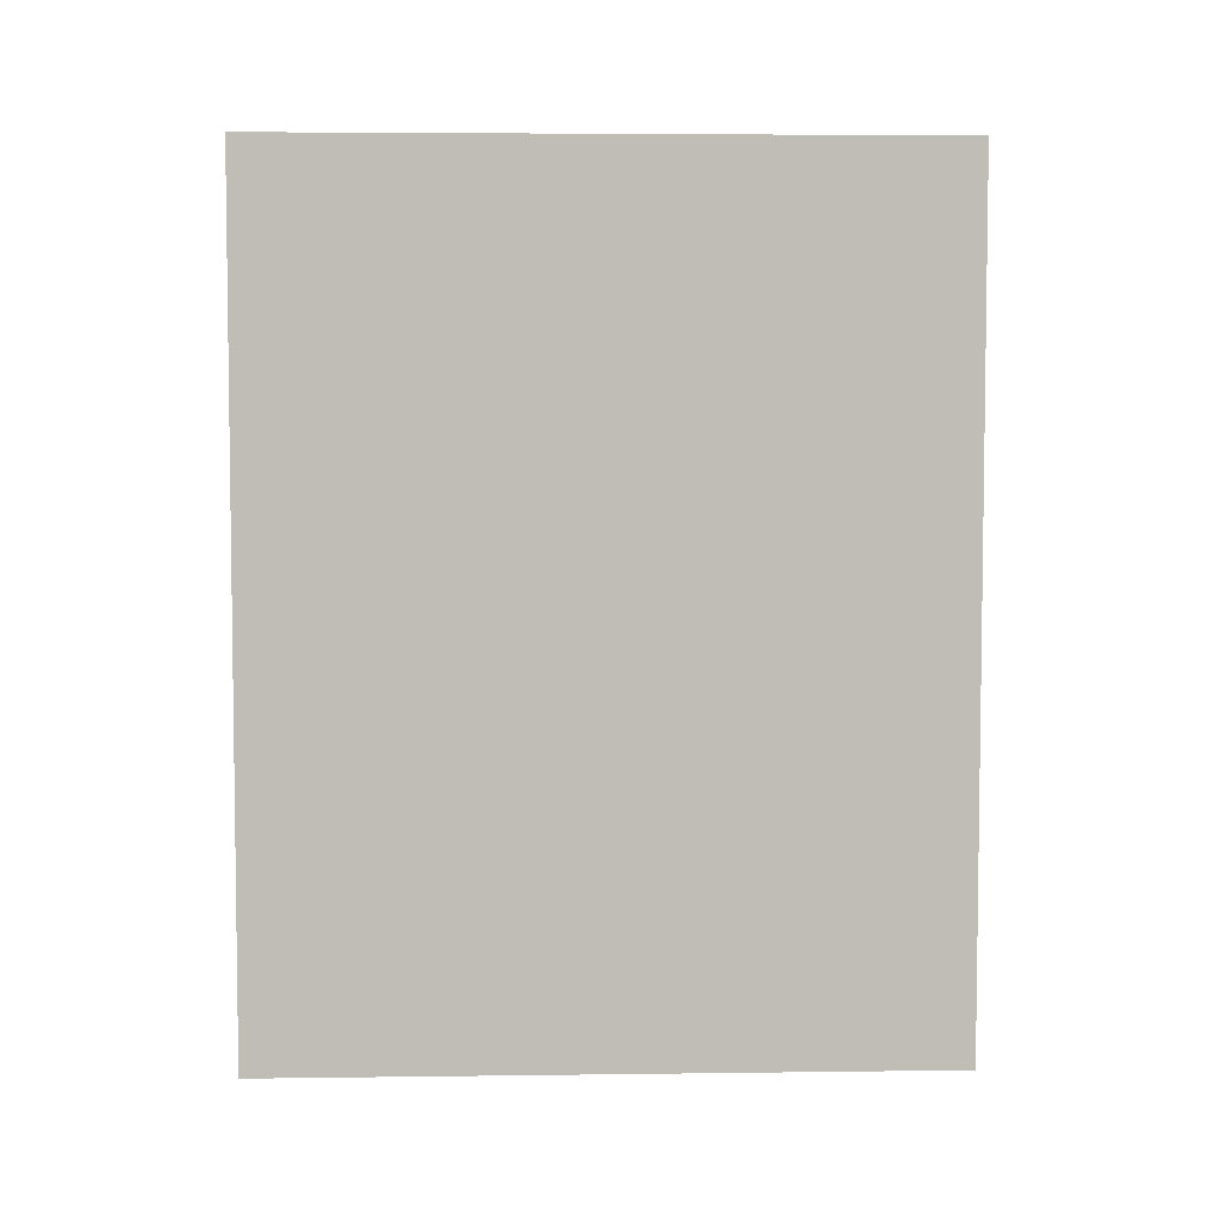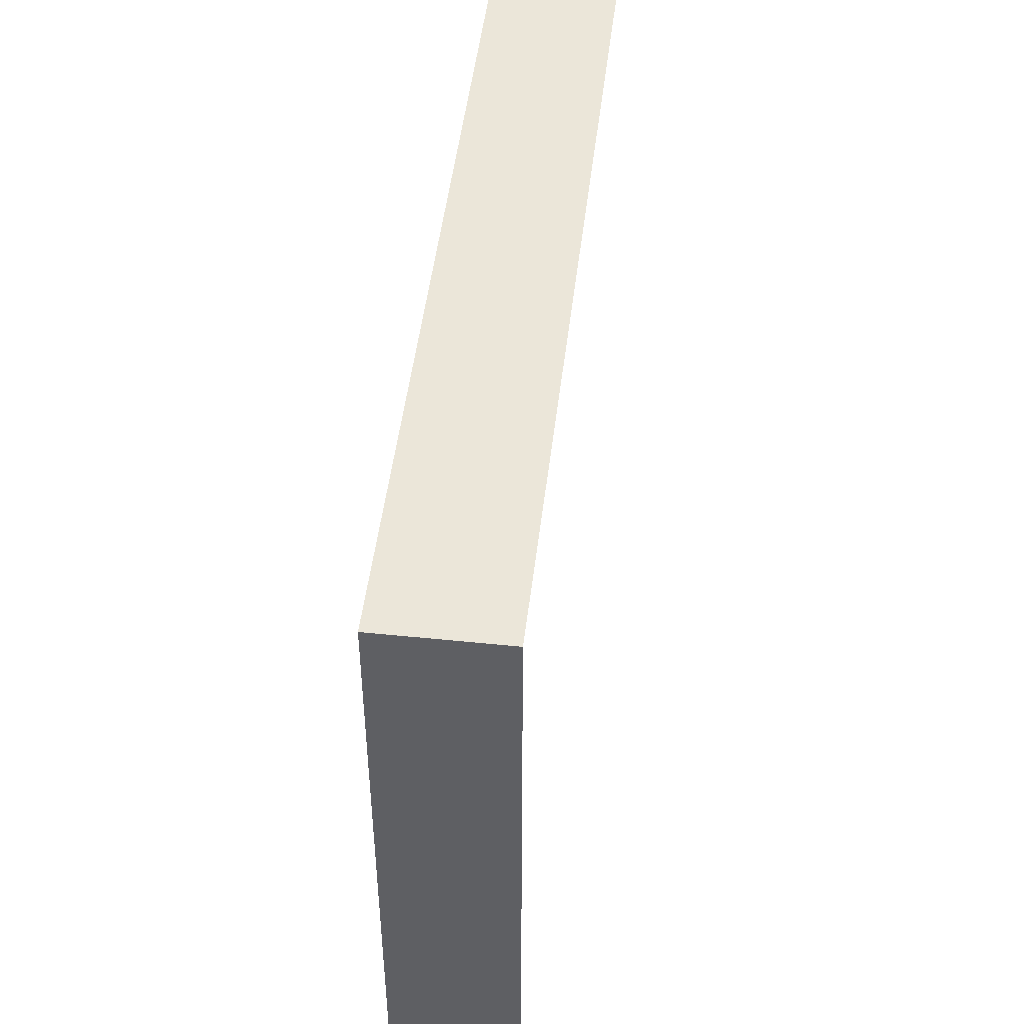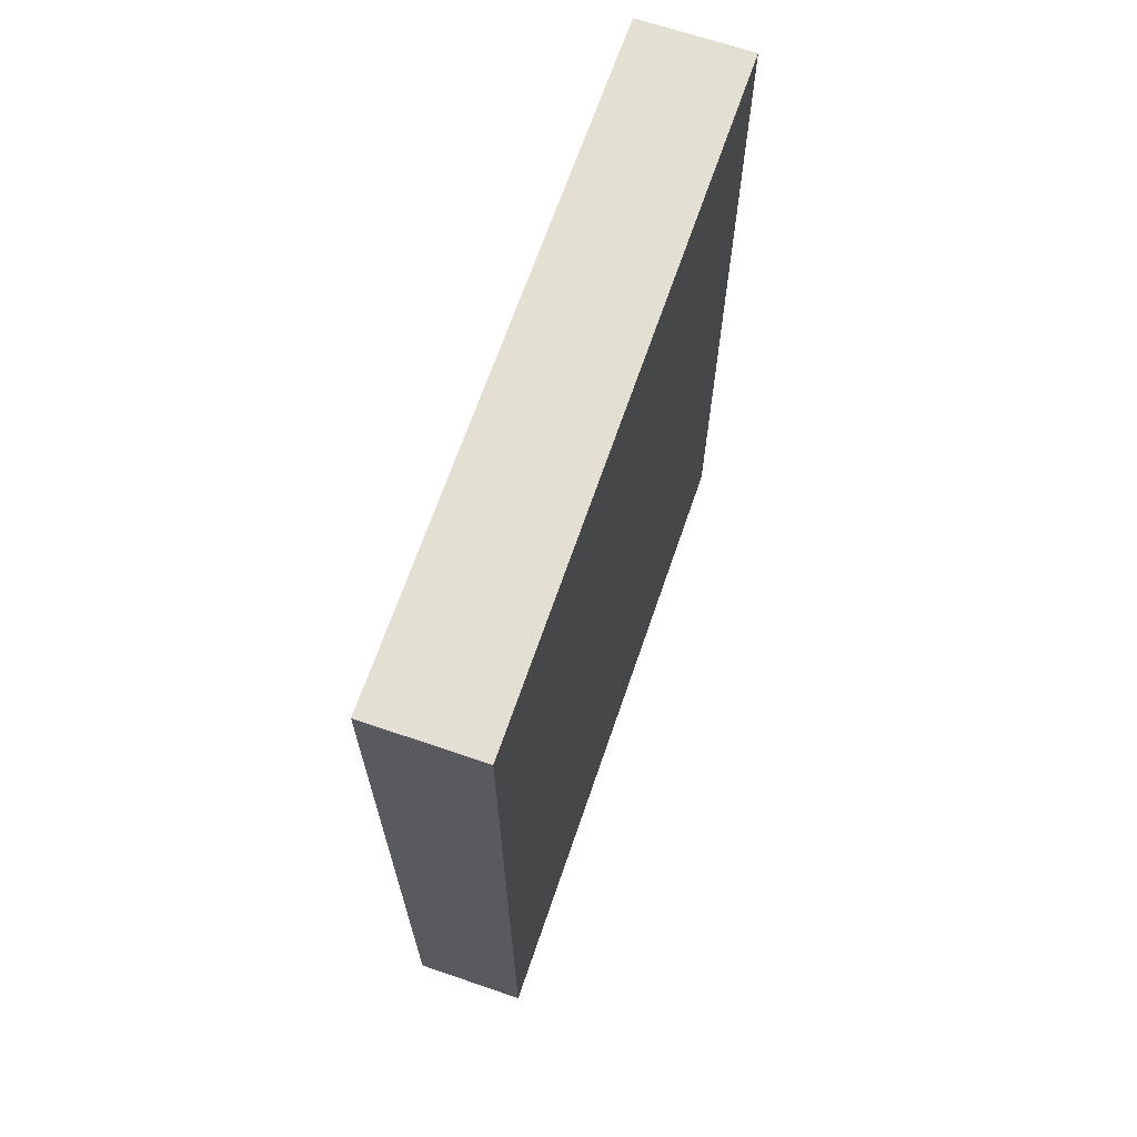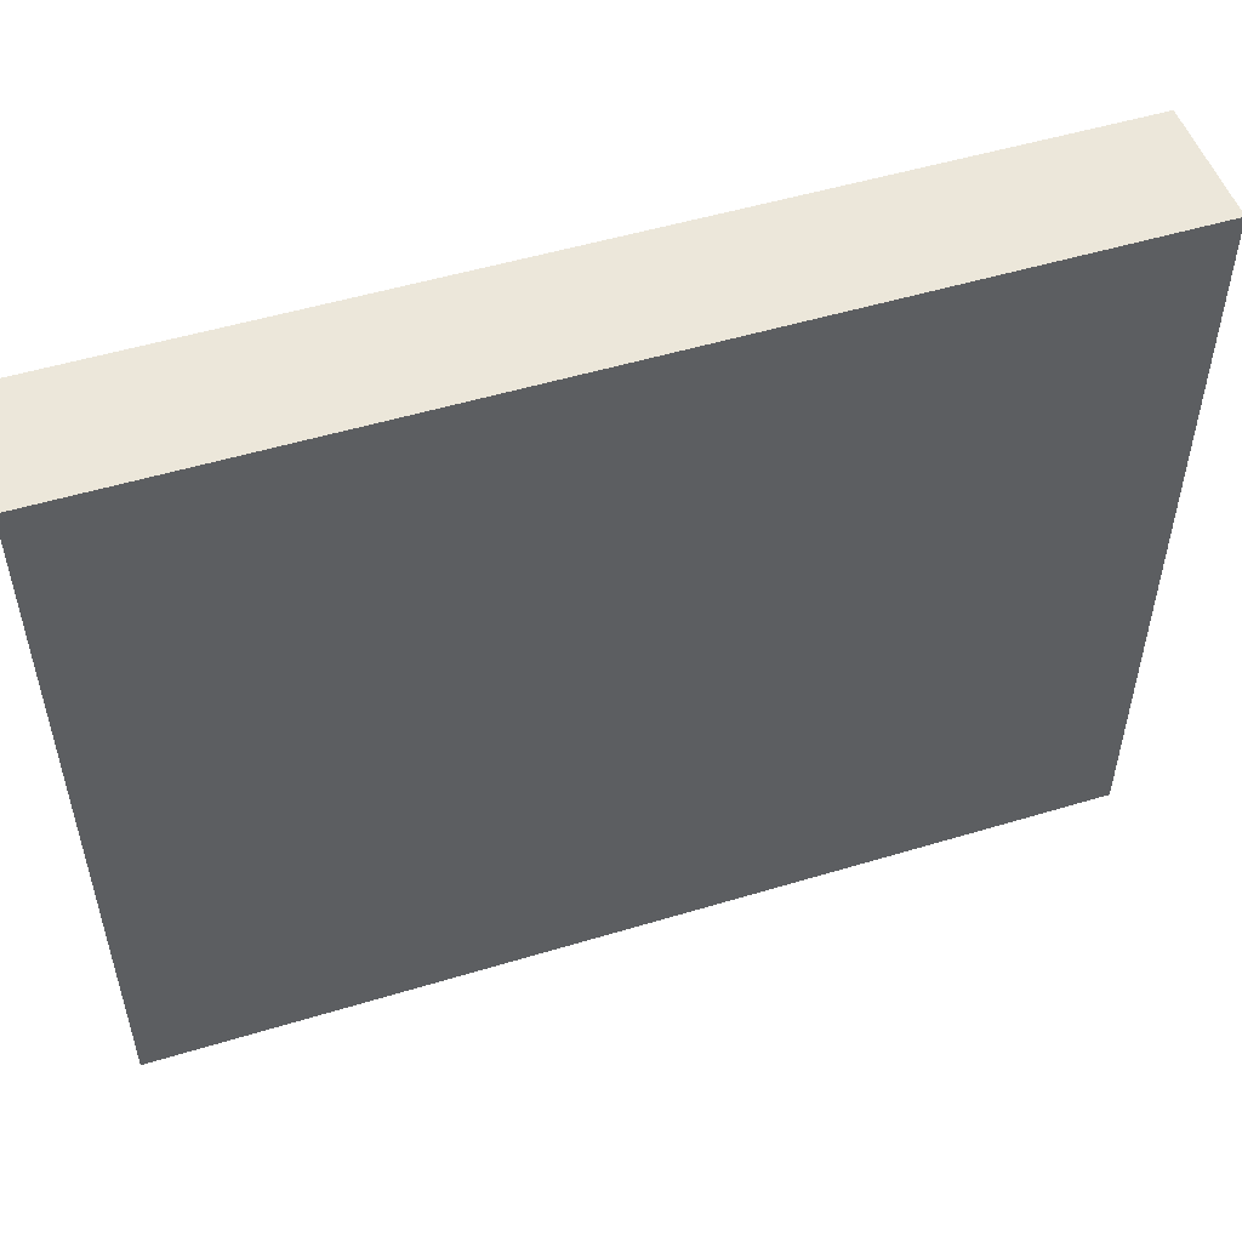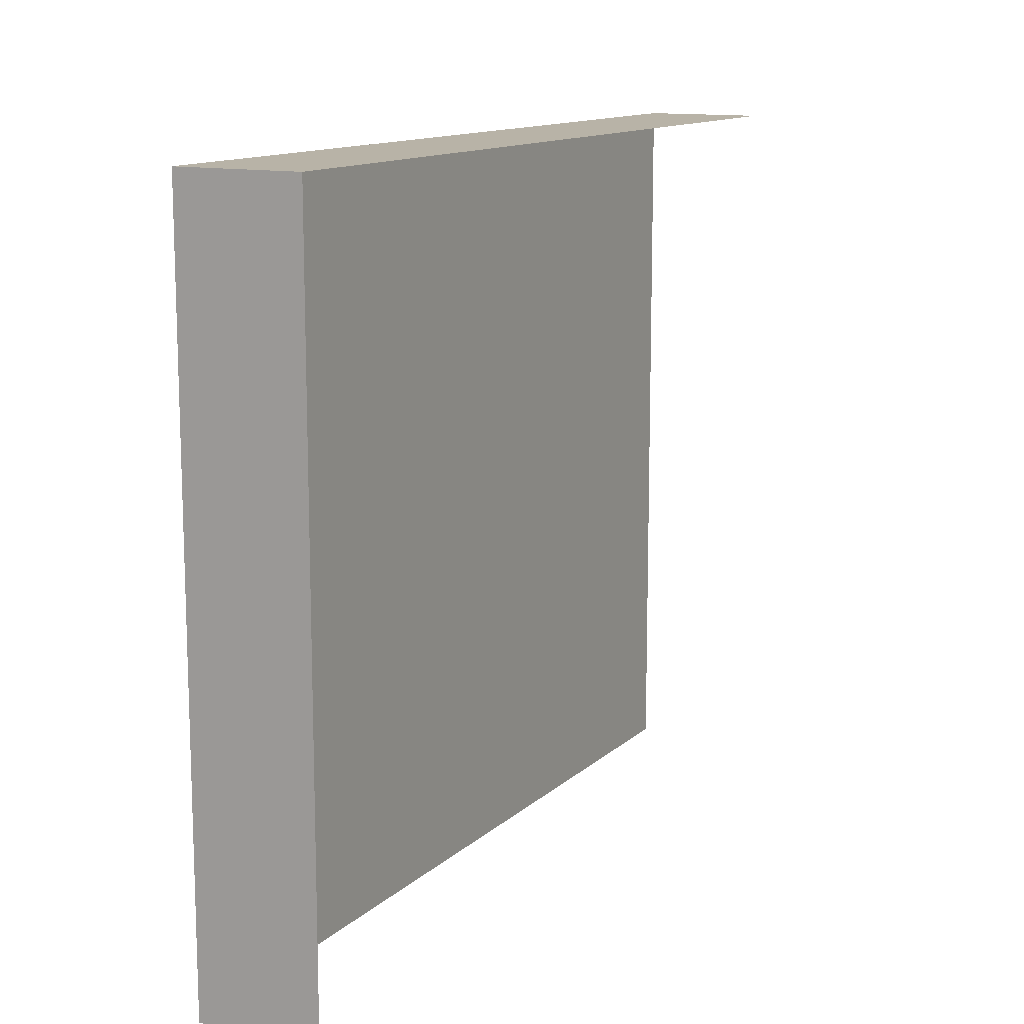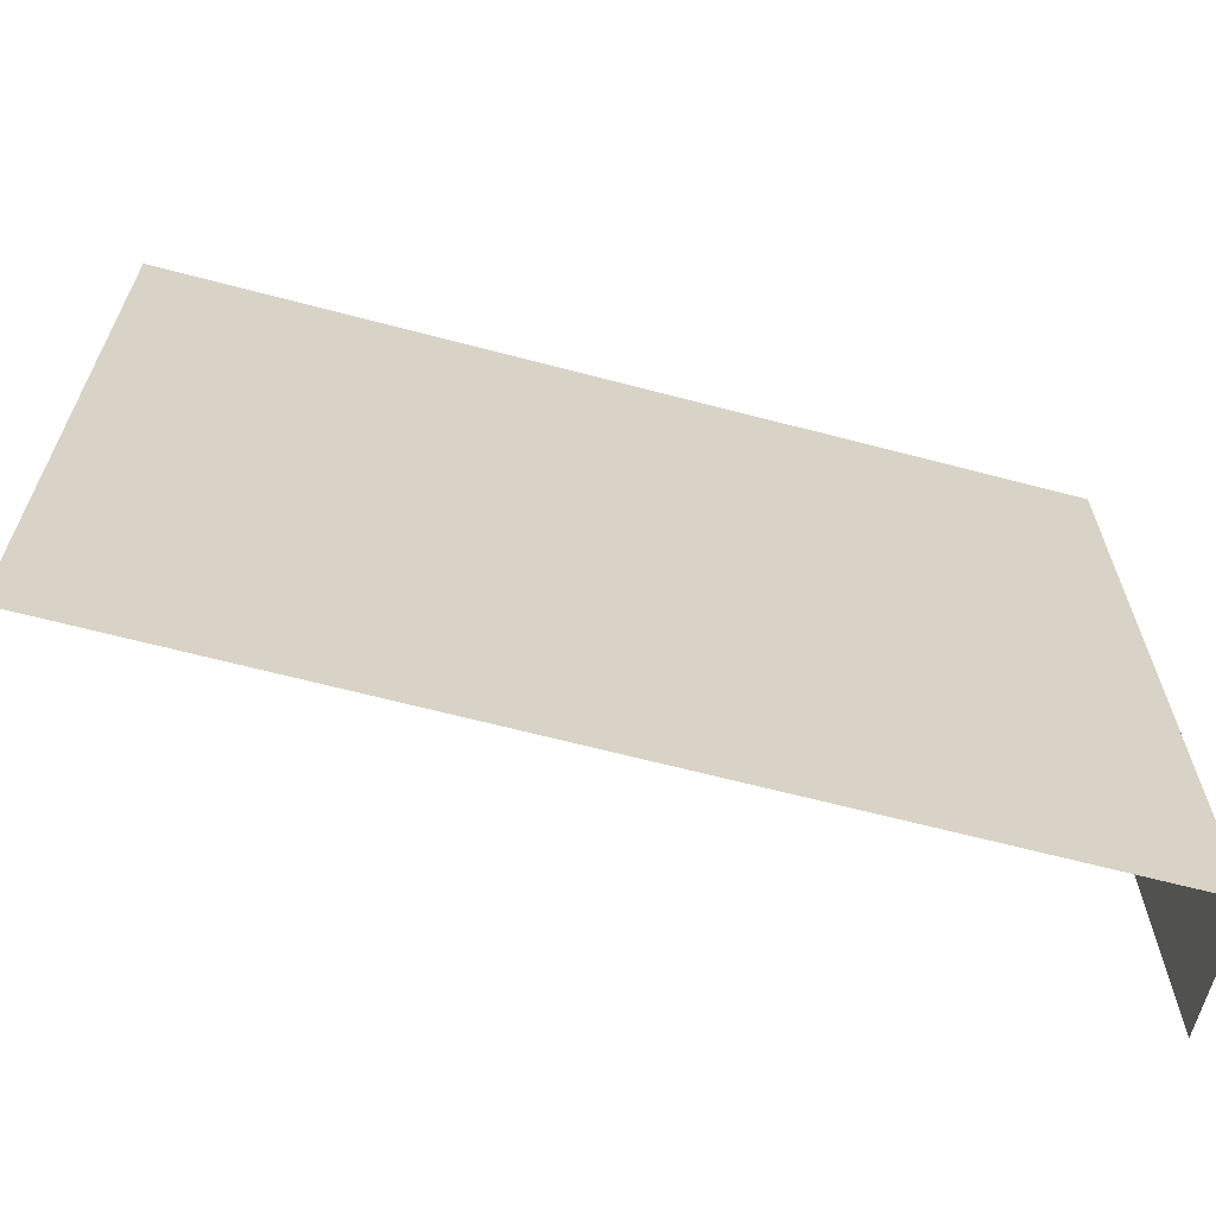
<metadata>
{"format":"obj","ext":"obj","renderer":"f3d","projection":"perspective","resolution":1024,"background":"white","views":[{"elev":4.9,"azim":87.7,"up":"+Y"},{"elev":47.9,"azim":-173.4,"up":"+Z"},{"elev":67.1,"azim":18.9,"up":"+Y"},{"elev":51.3,"azim":71.8,"up":"+Z"},{"elev":12.7,"azim":-152.1,"up":"+Z"},{"elev":-64.5,"azim":75.1,"up":"+Z"}]}
</metadata>
<code>
v  -72.59 3.68 18.34
v  -70.21 21.5 18.34
v  -72.59 21.5 18.34
v  -70.21 21.5 4.176
v  -72.59 21.5 4.176
v  -70.21 3.68 18.34
v  -70.21 3.68 4.176
g a2
f 1 2 3
f 3 4 5
f 6 4 2
f 1 6 2
f 3 2 4
f 6 7 4

</code>
